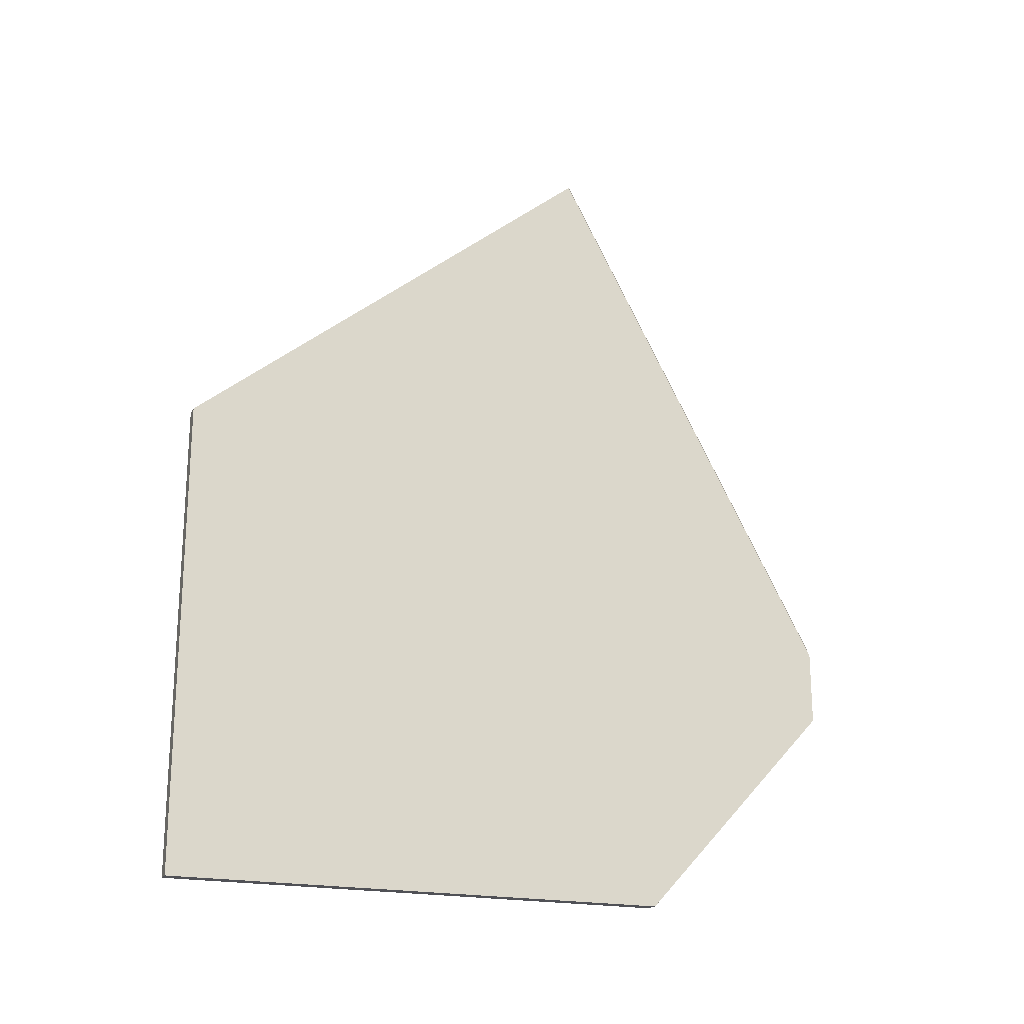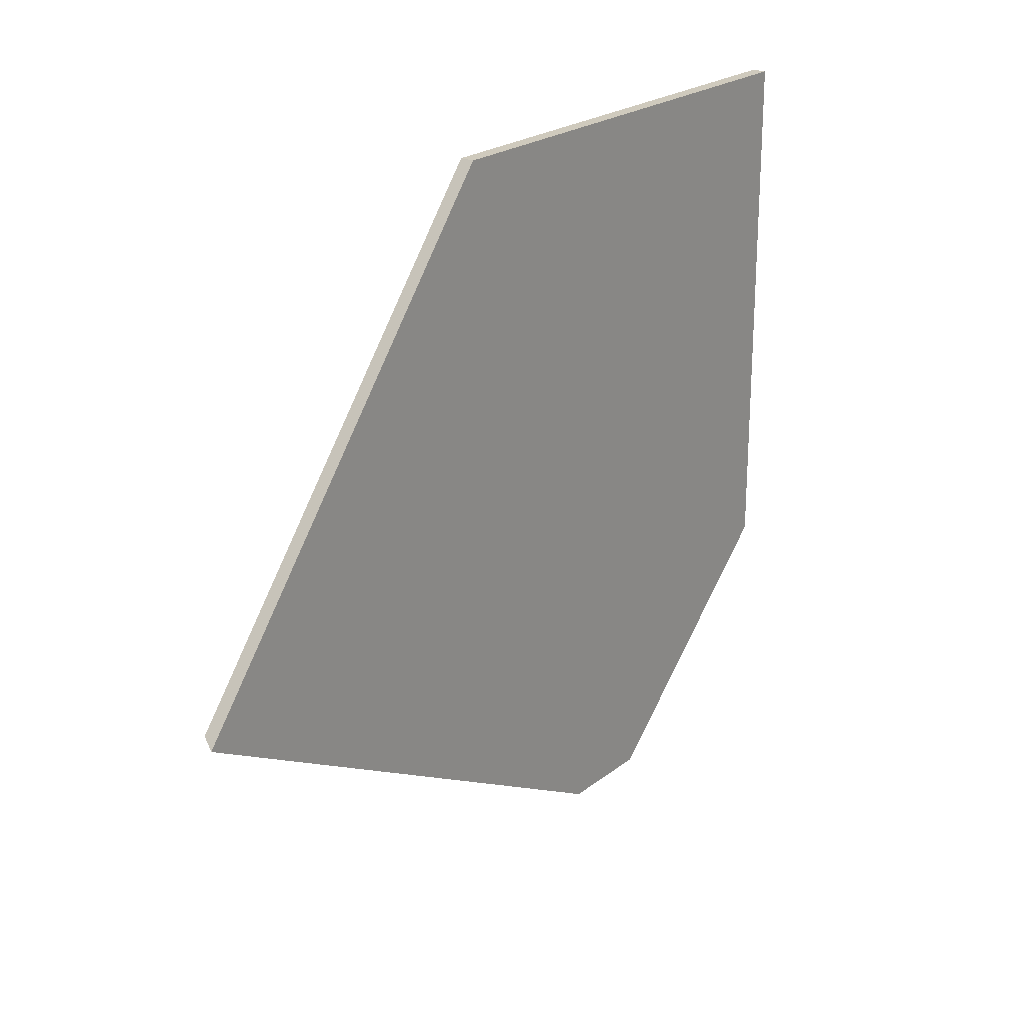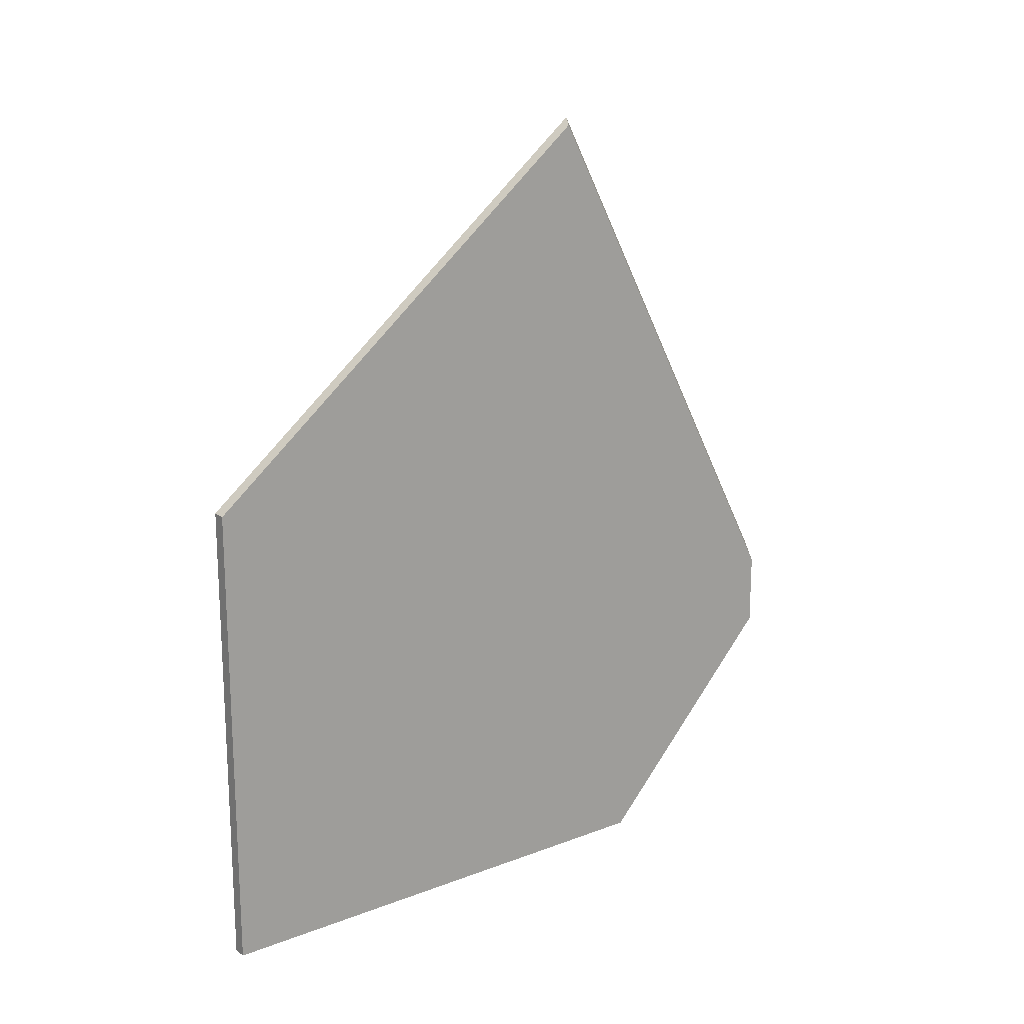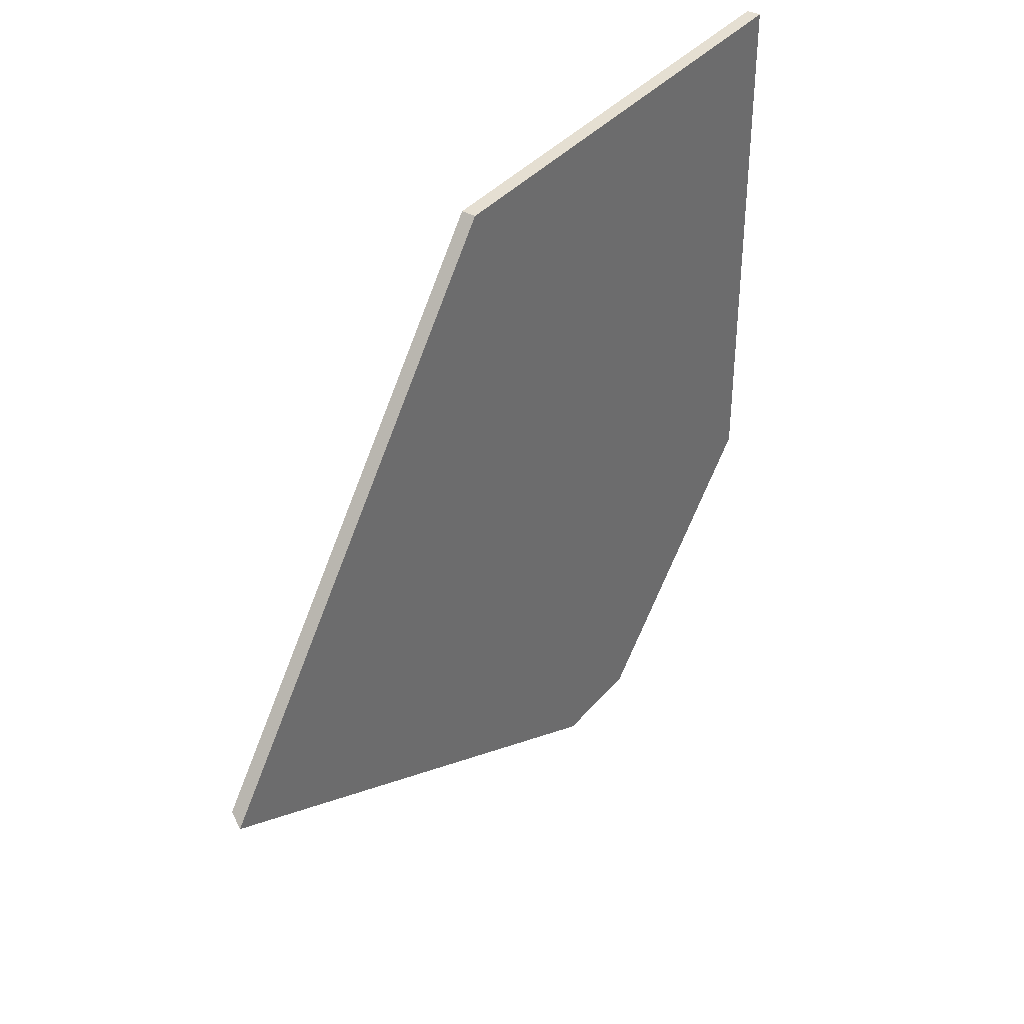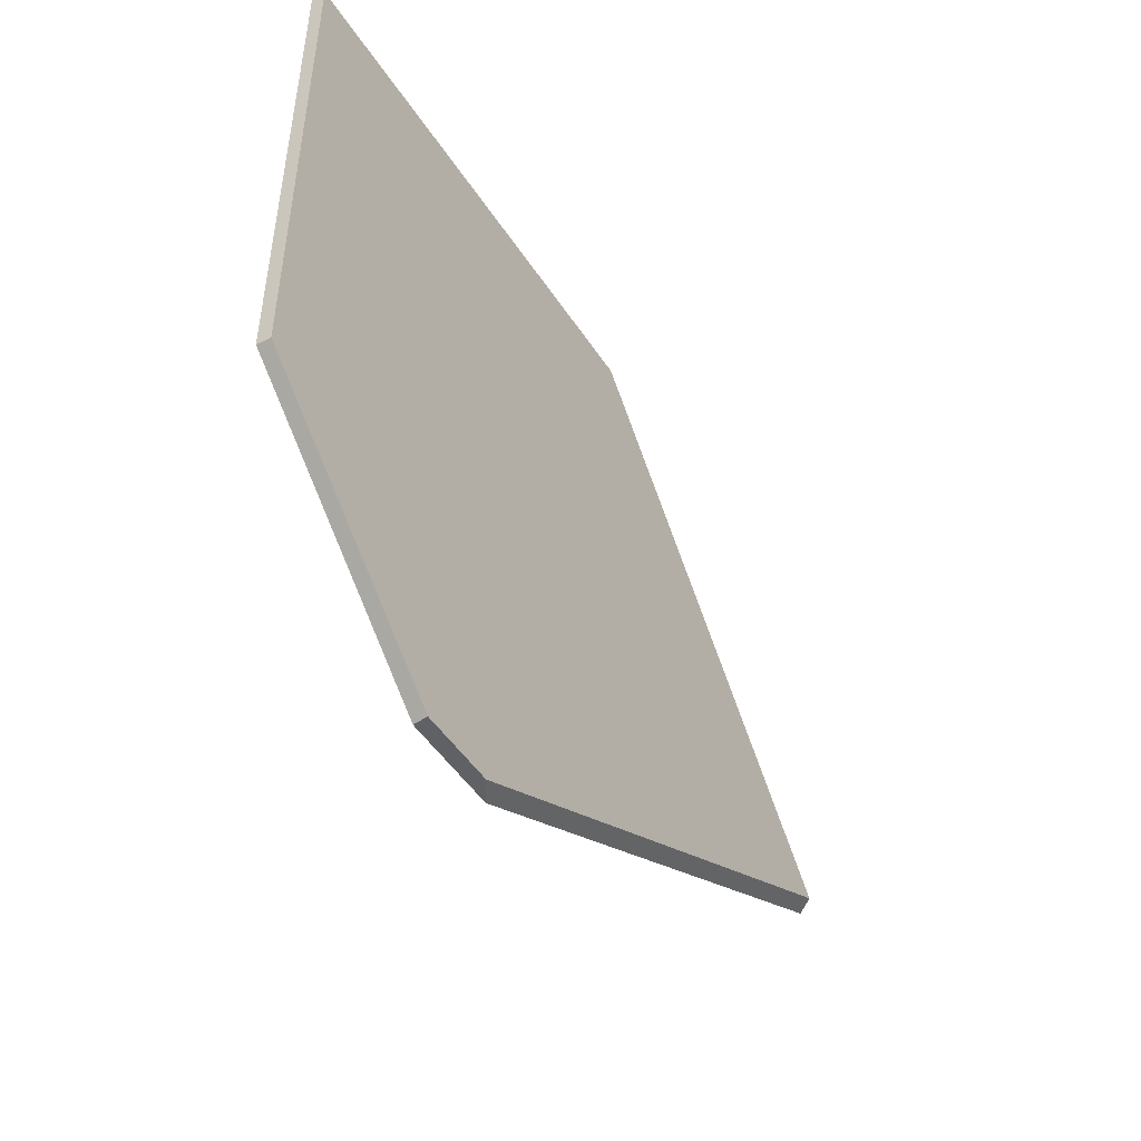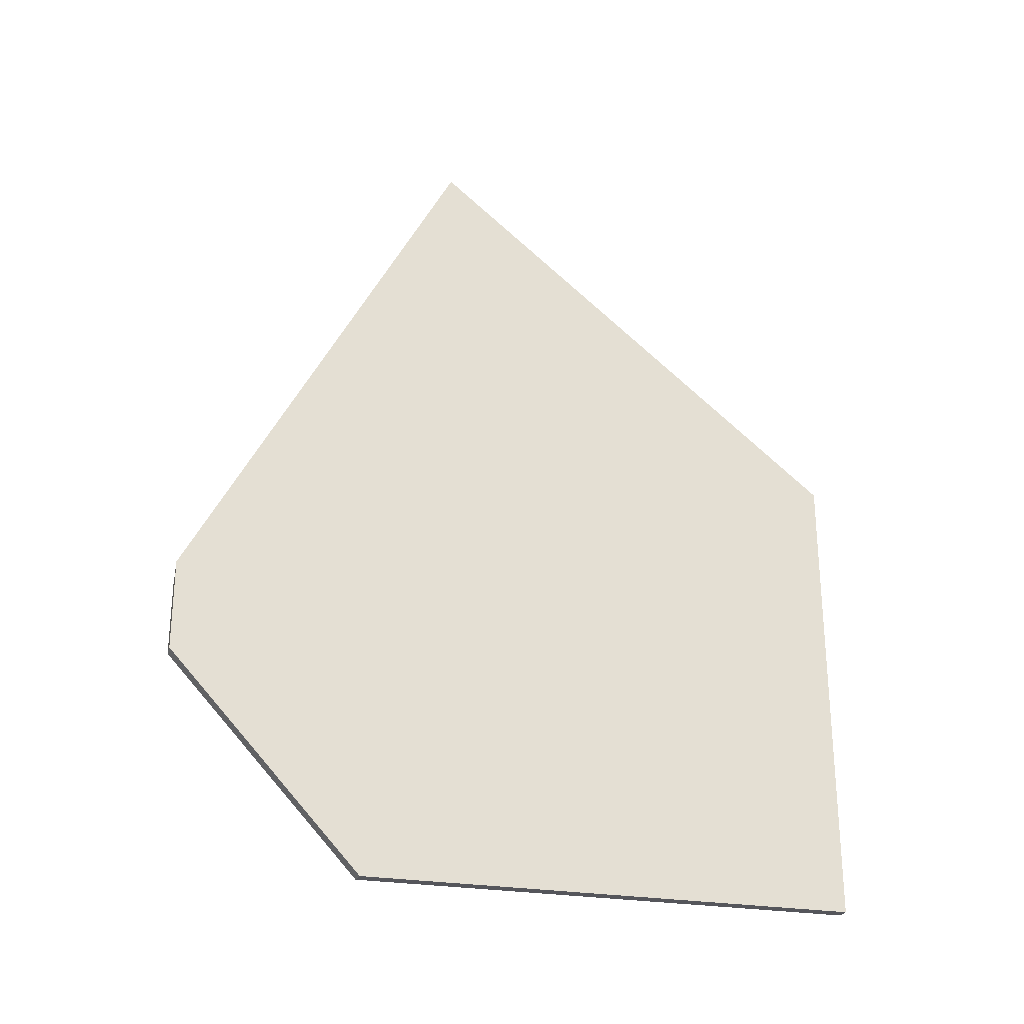
<metadata>
{"format":"obj","ext":"obj","renderer":"f3d","projection":"perspective","resolution":1024,"background":"white","views":[{"elev":-20.4,"azim":68.8,"up":"+Y"},{"elev":22.8,"azim":-142.3,"up":"+Z"},{"elev":17.7,"azim":53.4,"up":"+Y"},{"elev":37.3,"azim":-145.3,"up":"+Z"},{"elev":-48.8,"azim":31.8,"up":"+Z"},{"elev":-26.3,"azim":-105.4,"up":"+Y"}]}
</metadata>
<code>
g Device_Prop_Box_009_v_013
v 0.01273 0.2675 0.6164
v 0.01273 0.795 -0.2334
v 0.01273 0.912 -0.1708
v 0.01273 -0.6267 0.6164
v 0.01273 -0.08611 -0.7044
v 0.01273 -0.2256 -0.7044
v 0.01273 -0.6267 -0.3345
v 0.01273 -0.6267 0.6164
v -0.005523 -0.6267 -0.3327
v 0.01273 -0.6267 -0.3345
v -0.01267 -0.6267 -0.332
v -0.01267 -0.6267 0.6164
v -0.01267 -0.6267 0.6164
v -0.002387 0.268 0.6164
v -0.01267 0.2683 0.6164
v 0.01273 0.2675 0.6164
v 0.01273 -0.6267 0.6164
v 0.006407 -0.07664 -0.7044
v -0.01267 -0.2229 -0.7044
v -0.01267 -0.04806 -0.7044
v 0.008113 -0.2251 -0.7044
v 0.01273 -0.2256 -0.7044
v 0.01273 -0.08611 -0.7044
v 0.01273 0.795 -0.2334
v -0.01267 0.9242 -0.1847
v 0.01273 0.912 -0.1708
v 0.006407 -0.07664 -0.7044
v 0.01273 -0.08611 -0.7044
v -0.01267 -0.04806 -0.7044
v -0.01267 -0.6267 0.6164
v -0.01267 -0.3817 -0.558
v -0.01267 -0.6267 -0.332
v -0.01267 0.7003 0.08876
v -0.01267 0.2683 0.6164
v -0.01267 -0.2229 -0.7044
v -0.01267 -0.04806 -0.7044
v -0.01267 0.9242 -0.1847
v -0.002387 0.268 0.6164
v -0.01267 0.7003 0.08876
v -0.01267 0.2683 0.6164
v 0.01273 0.2675 0.6164
v -0.01267 0.9242 -0.1847
v 0.01273 0.912 -0.1708
v 0.008113 -0.2251 -0.7044
v -0.01267 -0.3817 -0.558
v -0.01267 -0.2229 -0.7044
v -0.005523 -0.6267 -0.3327
v -0.01267 -0.6267 -0.332
v 0.01273 -0.6267 -0.3345
v 0.01273 -0.2256 -0.7044
g Device_Prop_Box_009_v_013_0
f 3 2 1
f 4 1 2
f 4 2 5
f 6 4 5
f 7 4 6
f 10 9 8
f 9 11 8
f 12 8 11
f 15 14 13
f 14 16 13
f 17 13 16
f 20 19 18
f 21 18 19
f 21 22 18
f 23 18 22
f 26 25 24
f 25 27 24
f 27 28 24
f 29 27 25
f 32 31 30
f 31 33 30
f 30 33 34
f 33 31 35
f 36 33 35
f 37 33 36
f 40 39 38
f 38 39 41
f 39 42 41
f 42 43 41
f 46 45 44
f 45 47 44
f 48 47 45
f 47 49 44
f 49 50 44

</code>
